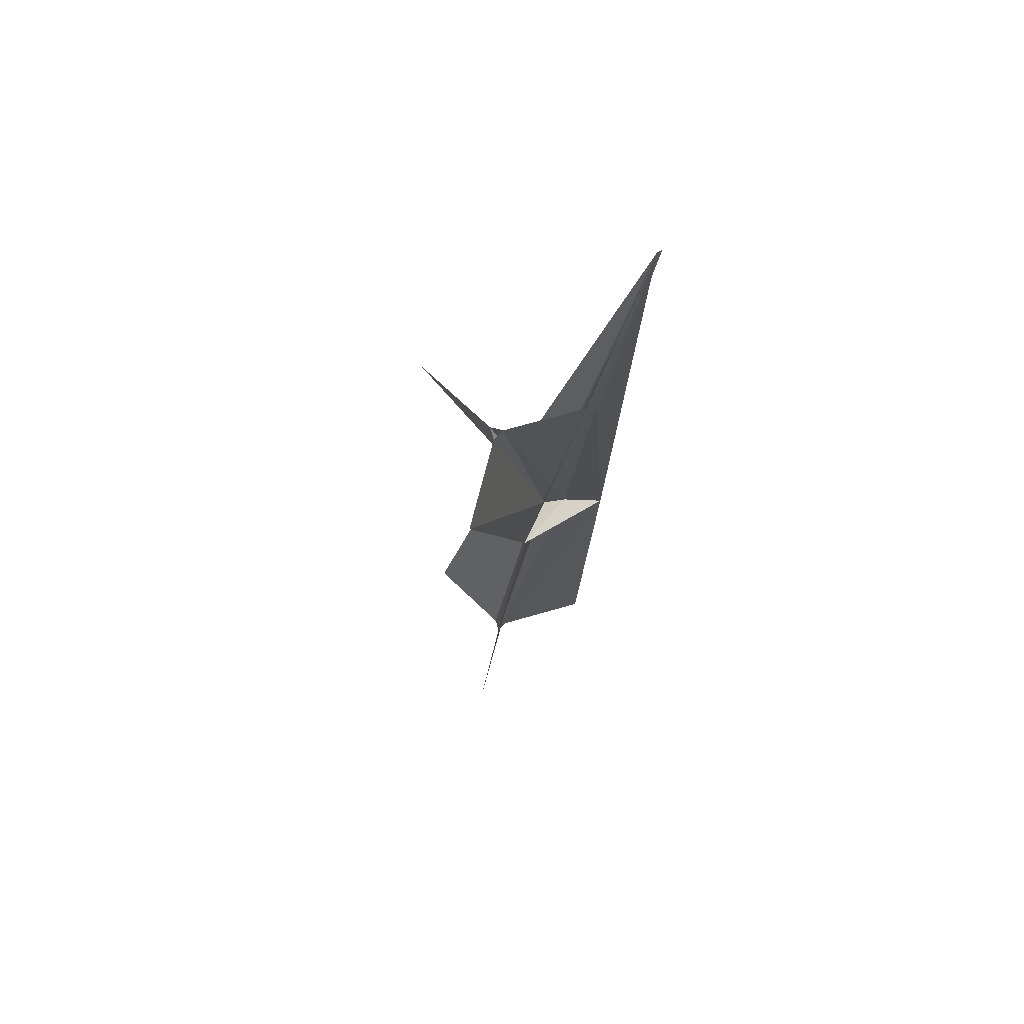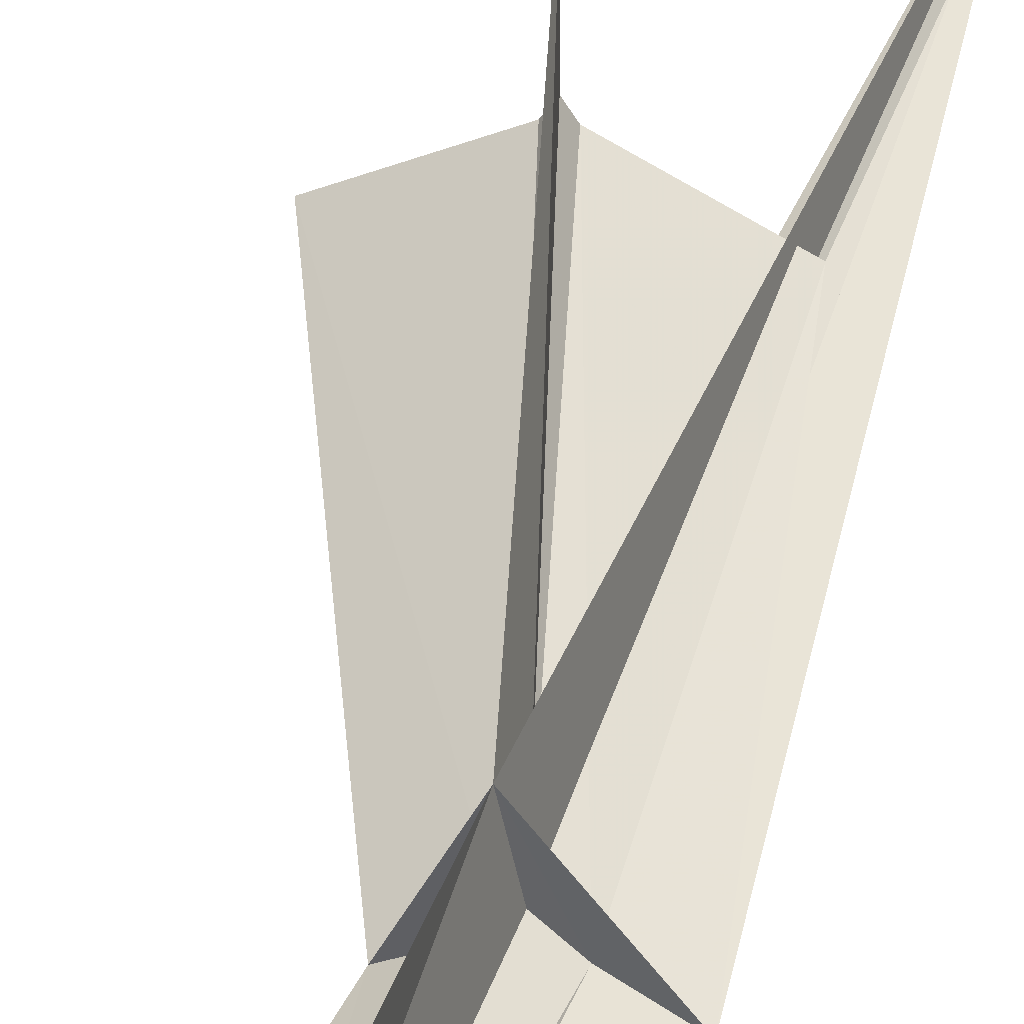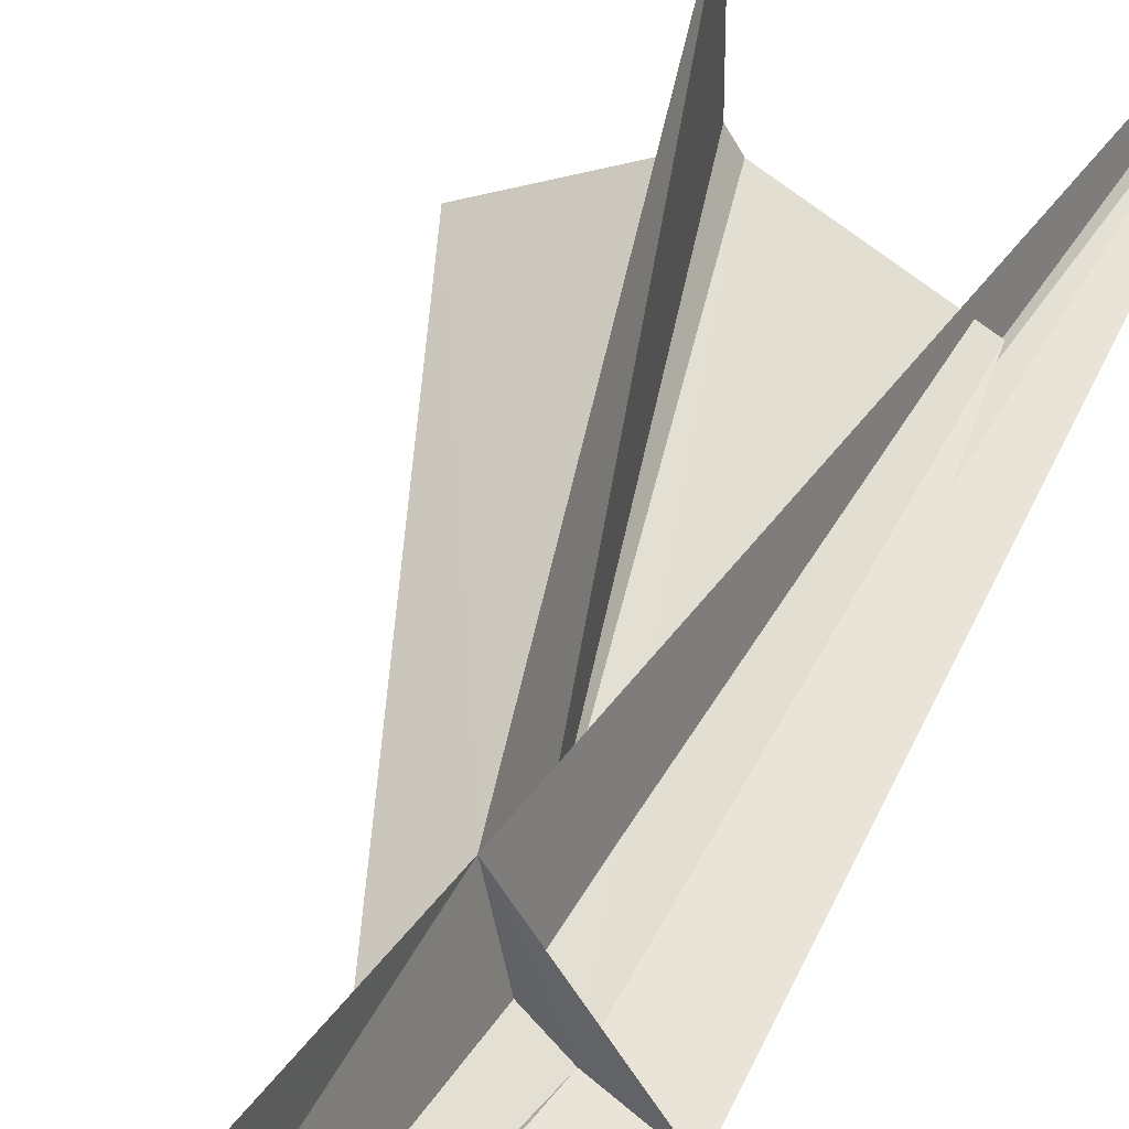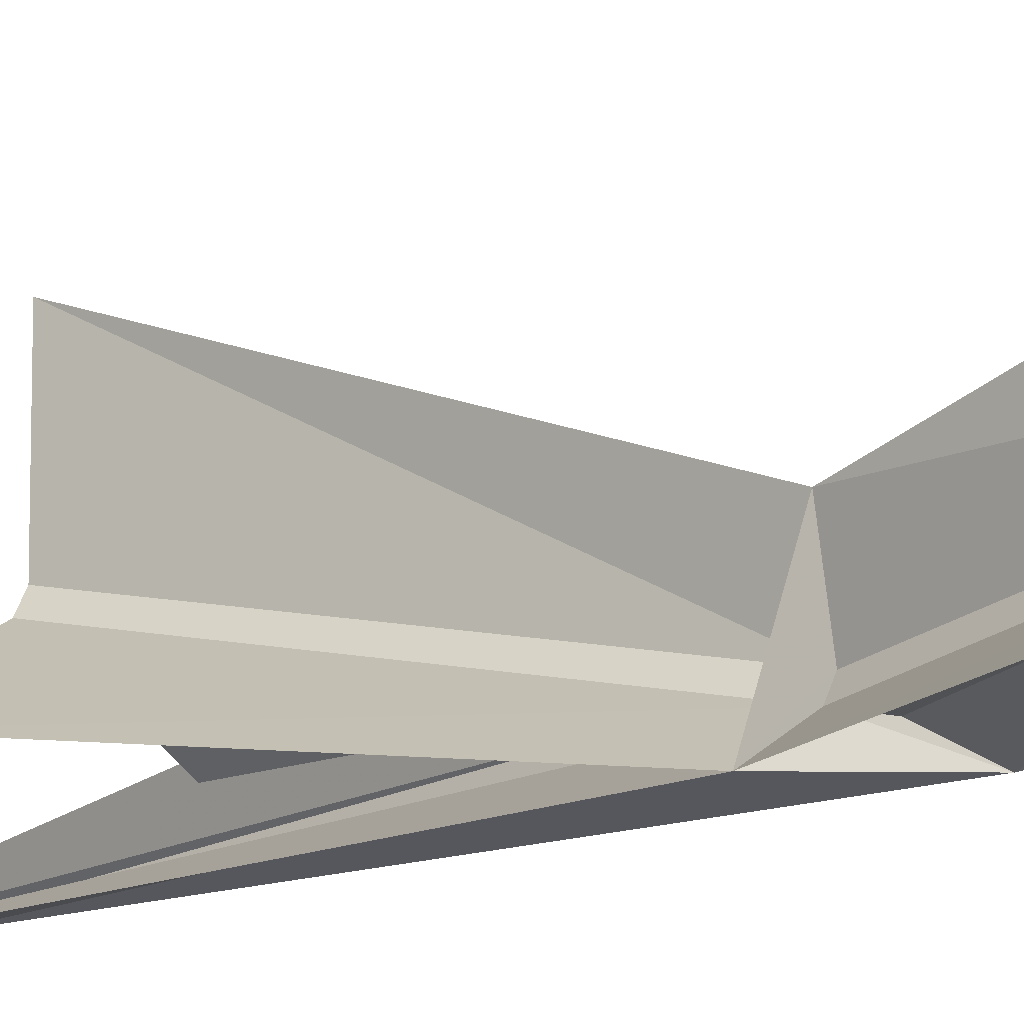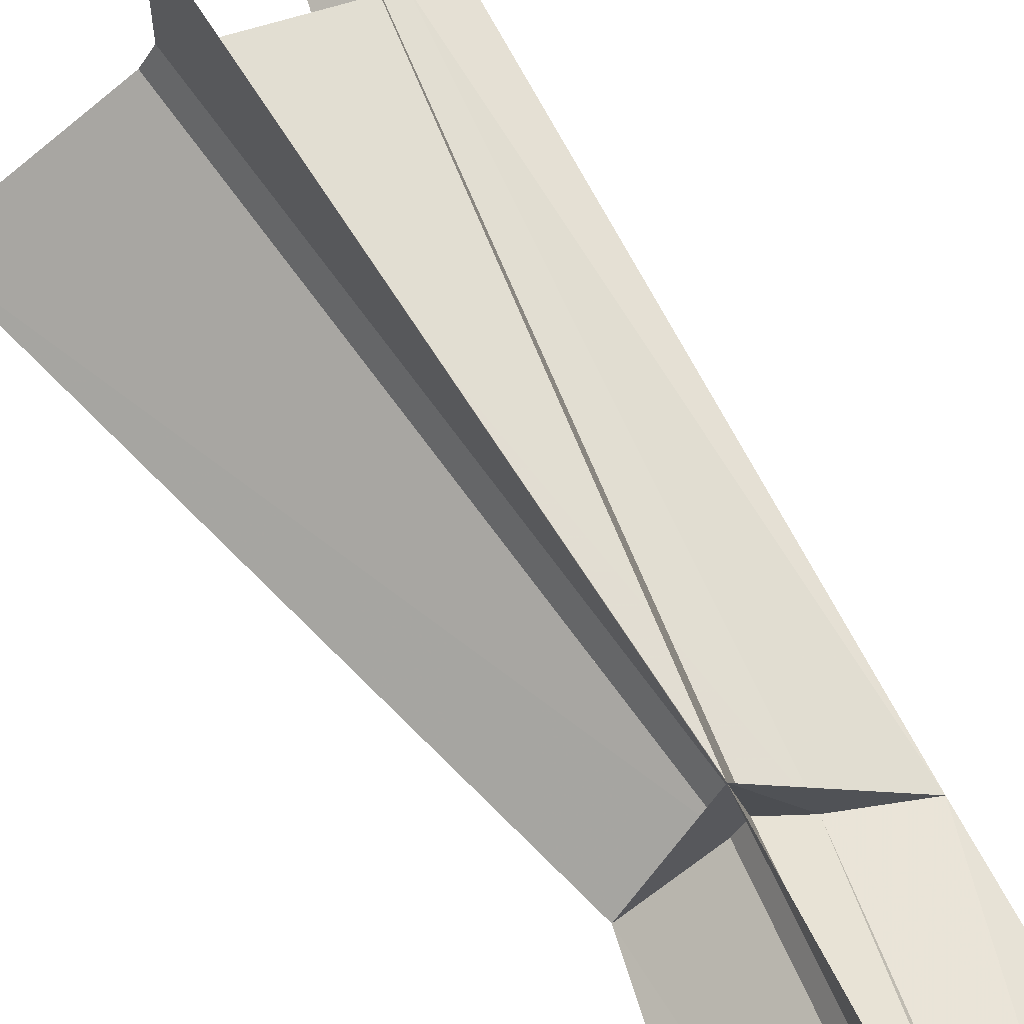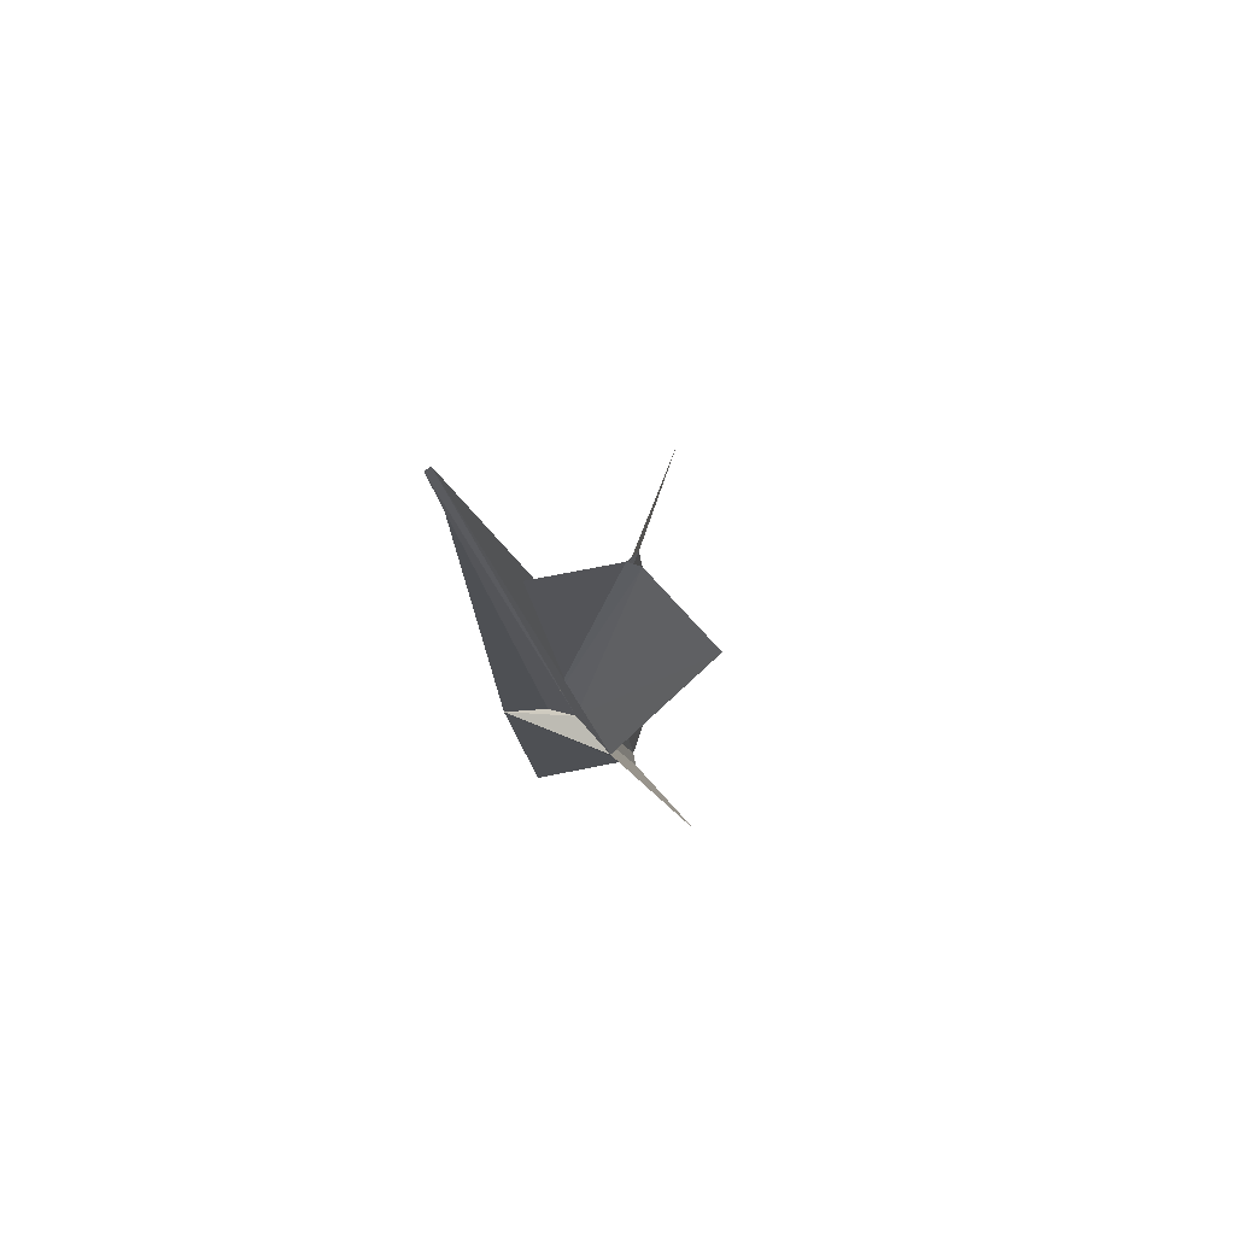
<metadata>
{"format":"obj","ext":"obj","renderer":"f3d","projection":"perspective","resolution":1024,"background":"white","views":[{"elev":69.5,"azim":-166.1,"up":"+Z"},{"elev":45.8,"azim":-169.8,"up":"+Y"},{"elev":45.1,"azim":-160.2,"up":"+Y"},{"elev":-12.3,"azim":130.7,"up":"+Y"},{"elev":71.4,"azim":149.7,"up":"+Y"},{"elev":71.8,"azim":18.7,"up":"+Z"}]}
</metadata>
<code>
g hd_lightningThinHalf1_mesh
v -0.05326 -0.03075 0
v 0 0.0615 0
v 0.05326 -0.03075 0
v 0 0 -0.08691
v -0.05326 -0.03075 5
v 0 0.0615 5
v 0.05326 -0.03075 5
v -0.3235 -0.3916 2.717
v -0.2702 -0.4839 2.717
v -0.4866 -0.4839 2.658
v -0.9759 -0.6257 7.142
v -0.6928 -0.4 0
v -0.7933 -0.5839 2.567
v 0 0.8 0
v -0.2447 0.02166 2.721
v 0.6928 -0.4 0
v 0.05559 -0.6757 2.719
v 0 0.8 5
v 0.6928 -0.4 5
v -0.6928 -0.4 5
v -0.948 -0.5901 7.159
v 0 0.0615 0
v 0 0 -0.08691
v 0.05326 -0.03075 0
v 0 0 -0.08691
v -0.05326 -0.03075 0
v 0 0.0615 0
v -0.05326 -0.03075 0
v 0.05326 -0.03075 0
v -0.3235 -0.3916 2.717
v 0 0.0615 0
v -0.05326 -0.03075 0
v -0.4866 -0.4839 2.658
v -0.2702 -0.4839 2.717
v 0.05326 -0.03075 0
v -0.2702 -0.4839 2.717
v -0.3235 -0.3916 2.717
v -0.4866 -0.4839 2.658
v 0.05326 -0.03075 5
v -0.2702 -0.4839 2.717
v -0.3235 -0.3916 2.717
v 0 0.0615 5
v -0.05326 -0.03075 5
v -0.4866 -0.4839 2.658
v -0.2702 -0.4839 2.717
v -0.3235 -0.3916 2.717
v -0.4866 -0.4839 2.658
v -0.3235 -0.3916 2.717
v -0.4866 -0.4839 2.658
v -0.2702 -0.4839 2.717
v -0.9759 -0.6257 7.142
v -0.3235 -0.3916 2.717
v -0.4866 -0.4839 2.658
v -0.9759 -0.6257 7.142
v -0.2702 -0.4839 2.717
v -0.05326 -0.03075 0
v -0.4866 -0.4839 2.658
v 0 0.0615 0
v -0.3235 -0.3916 2.717
v 0.05326 -0.03075 0
v -0.2702 -0.4839 2.717
v -0.3235 -0.3916 2.717
v 0 0.0615 5
v -0.2447 0.02166 2.721
v -0.2702 -0.4839 2.717
v 0.05326 -0.03075 5
v 0.05559 -0.6757 2.719
v -0.3235 -0.3916 2.717
v -0.2702 -0.4839 2.717
v 0.05559 -0.6757 2.719
v -0.2447 0.02166 2.721
v -0.4866 -0.4839 2.658
v -0.05326 -0.03075 5
v -0.7933 -0.5839 2.567
v -0.2702 -0.4839 2.717
v -0.4866 -0.4839 2.658
v -0.7933 -0.5839 2.567
v 0.05559 -0.6757 2.719
v -0.4866 -0.4839 2.658
v -0.3235 -0.3916 2.717
v -0.2447 0.02166 2.721
v -0.7933 -0.5839 2.567
v -0.4866 -0.4839 2.658
v -0.9759 -0.6257 7.142
v -0.7933 -0.5839 2.567
v -0.3235 -0.3916 2.717
v -0.9759 -0.6257 7.142
v -0.948 -0.5901 7.159
v -0.2447 0.02166 2.721
v -0.2702 -0.4839 2.717
v -0.9759 -0.6257 7.142
v -0.948 -0.5901 7.159
v 0.05559 -0.6757 2.719
v -0.05326 -0.03075 0
v -0.6928 -0.4 0
v -0.7933 -0.5839 2.567
v -0.4866 -0.4839 2.658
v 0 0.0615 0
v 0 0.8 0
v -0.2447 0.02166 2.721
v -0.3235 -0.3916 2.717
v 0.05326 -0.03075 0
v 0.6928 -0.4 0
v 0.05559 -0.6757 2.719
v -0.2702 -0.4839 2.717
v -0.3235 -0.3916 2.717
v -0.2447 0.02166 2.721
v 0 0.8 5
v 0 0.0615 5
v -0.2702 -0.4839 2.717
v 0.05559 -0.6757 2.719
v 0.6928 -0.4 5
v 0.05326 -0.03075 5
v -0.3235 -0.3916 2.717
v -0.2447 0.02166 2.721
v 0.05559 -0.6757 2.719
v -0.2702 -0.4839 2.717
v -0.4866 -0.4839 2.658
v -0.7933 -0.5839 2.567
v -0.6928 -0.4 5
v -0.05326 -0.03075 5
v -0.2702 -0.4839 2.717
v 0.05559 -0.6757 2.719
v -0.7933 -0.5839 2.567
v -0.4866 -0.4839 2.658
v -0.4866 -0.4839 2.658
v -0.7933 -0.5839 2.567
v -0.2447 0.02166 2.721
v -0.3235 -0.3916 2.717
v -0.4866 -0.4839 2.658
v -0.7933 -0.5839 2.567
v -0.948 -0.5901 7.159
v -0.9759 -0.6257 7.142
v -0.3235 -0.3916 2.717
v -0.2447 0.02166 2.721
v -0.948 -0.5901 7.159
v -0.9759 -0.6257 7.142
v -0.2702 -0.4839 2.717
v 0.05559 -0.6757 2.719
v -0.948 -0.5901 7.159
v -0.9759 -0.6257 7.142
g hd_lightningThinHalf1_mesh_0
f 13 57 56
f 12 13 56
f 15 59 58
f 14 15 58
f 17 61 60
f 16 17 60
f 18 63 62
f 64 18 62
f 19 66 65
f 67 19 65
f 20 73 72
f 74 20 72
f 21 84 83
f 85 21 83
f 88 87 86
f 89 88 86
f 92 91 90
f 93 92 90
f 96 95 94
f 97 96 94
f 100 99 98
f 101 100 98
f 104 103 102
f 105 104 102
f 108 107 106
f 109 108 106
f 112 111 110
f 113 112 110
f 120 119 118
f 121 120 118
f 132 131 130
f 133 132 130
f 136 135 134
f 137 136 134
f 140 139 138
f 141 140 138
f 2 4 1
f 2 4 1
f 3 23 22
f 3 23 22
f 39 5 38
f 39 5 38
f 40 39 38
f 40 39 38
f 6 7 36
f 6 7 36
f 37 6 36
f 37 6 36
f 10 8 27
f 10 8 27
f 28 10 27
f 28 10 27
f 30 9 29
f 30 9 29
f 31 30 29
f 31 30 29
f 49 11 48
f 49 11 48
f 26 25 24
f 26 25 24
f 34 33 32
f 34 33 32
f 35 34 32
f 35 34 32
f 43 42 41
f 43 42 41
f 44 43 41
f 44 43 41
f 47 46 45
f 47 46 45
f 52 51 50
f 52 51 50
f 55 54 53
f 55 54 53
f 70 69 68
f 70 69 68
f 71 70 68
f 71 70 68
f 77 76 75
f 77 76 75
f 78 77 75
f 78 77 75
f 81 80 79
f 81 80 79
f 82 81 79
f 82 81 79
f 116 115 114
f 116 115 114
f 117 116 114
f 117 116 114
f 124 123 122
f 124 123 122
f 125 124 122
f 125 124 122
f 128 127 126
f 128 127 126
f 129 128 126
f 129 128 126

</code>
